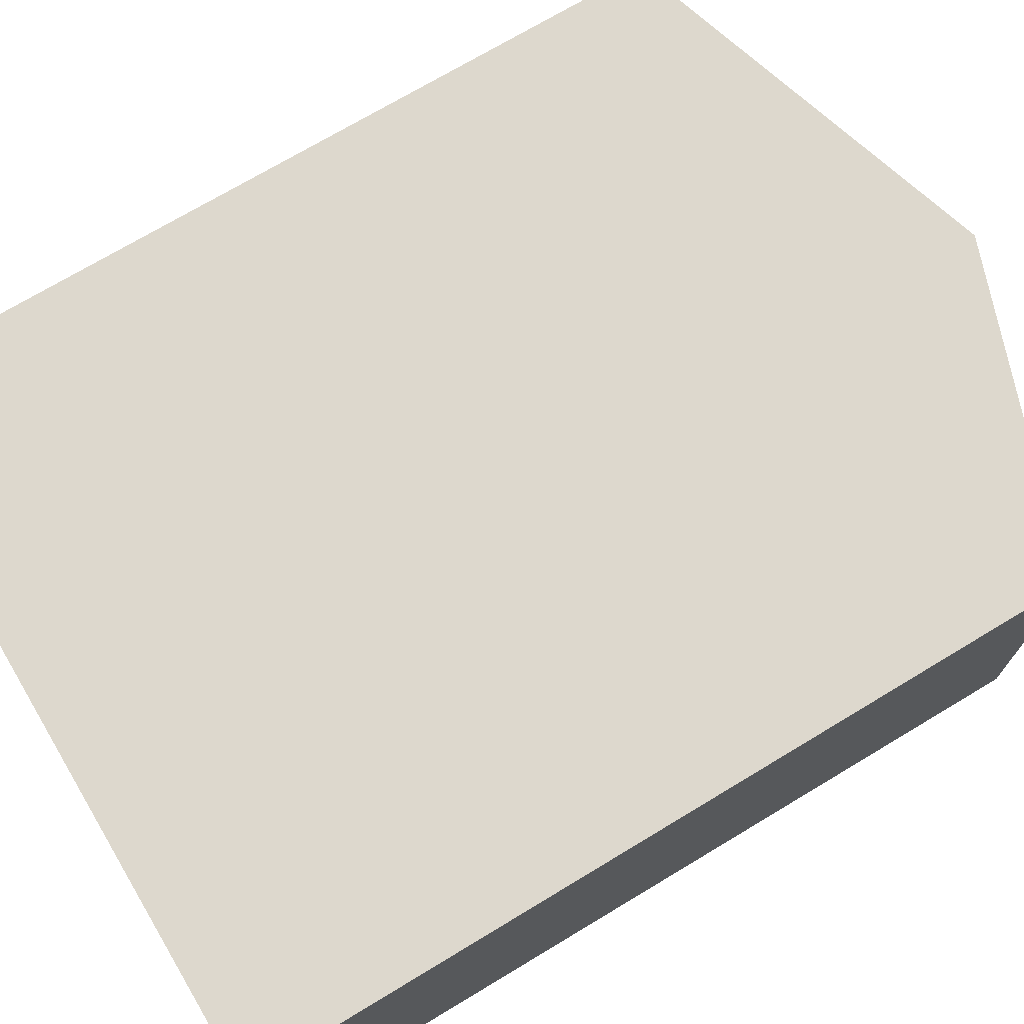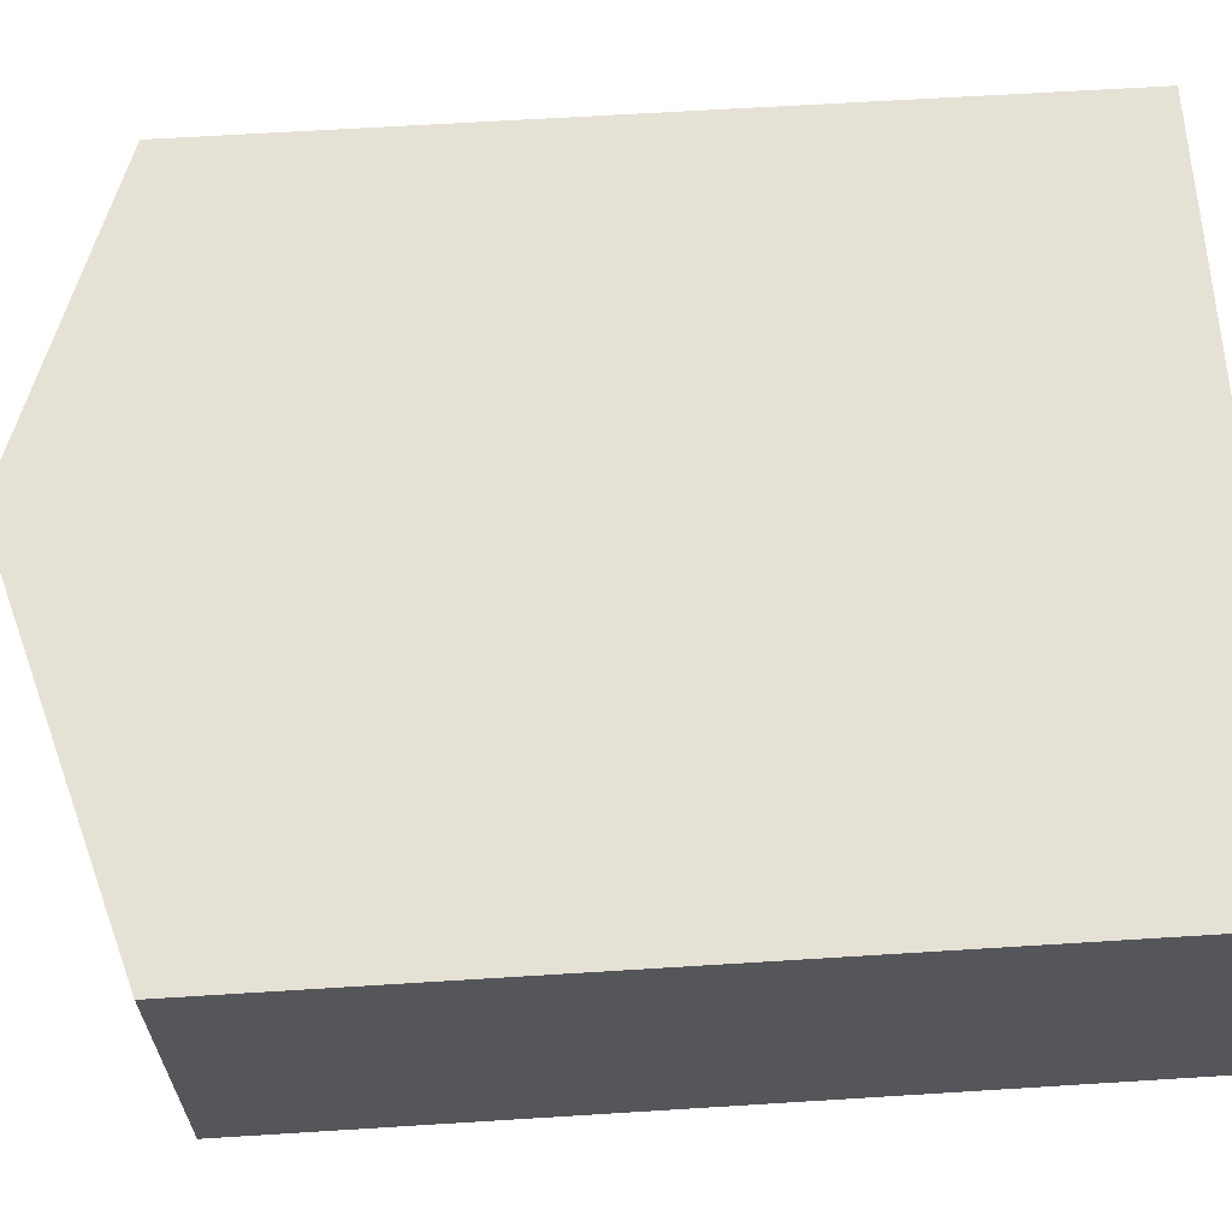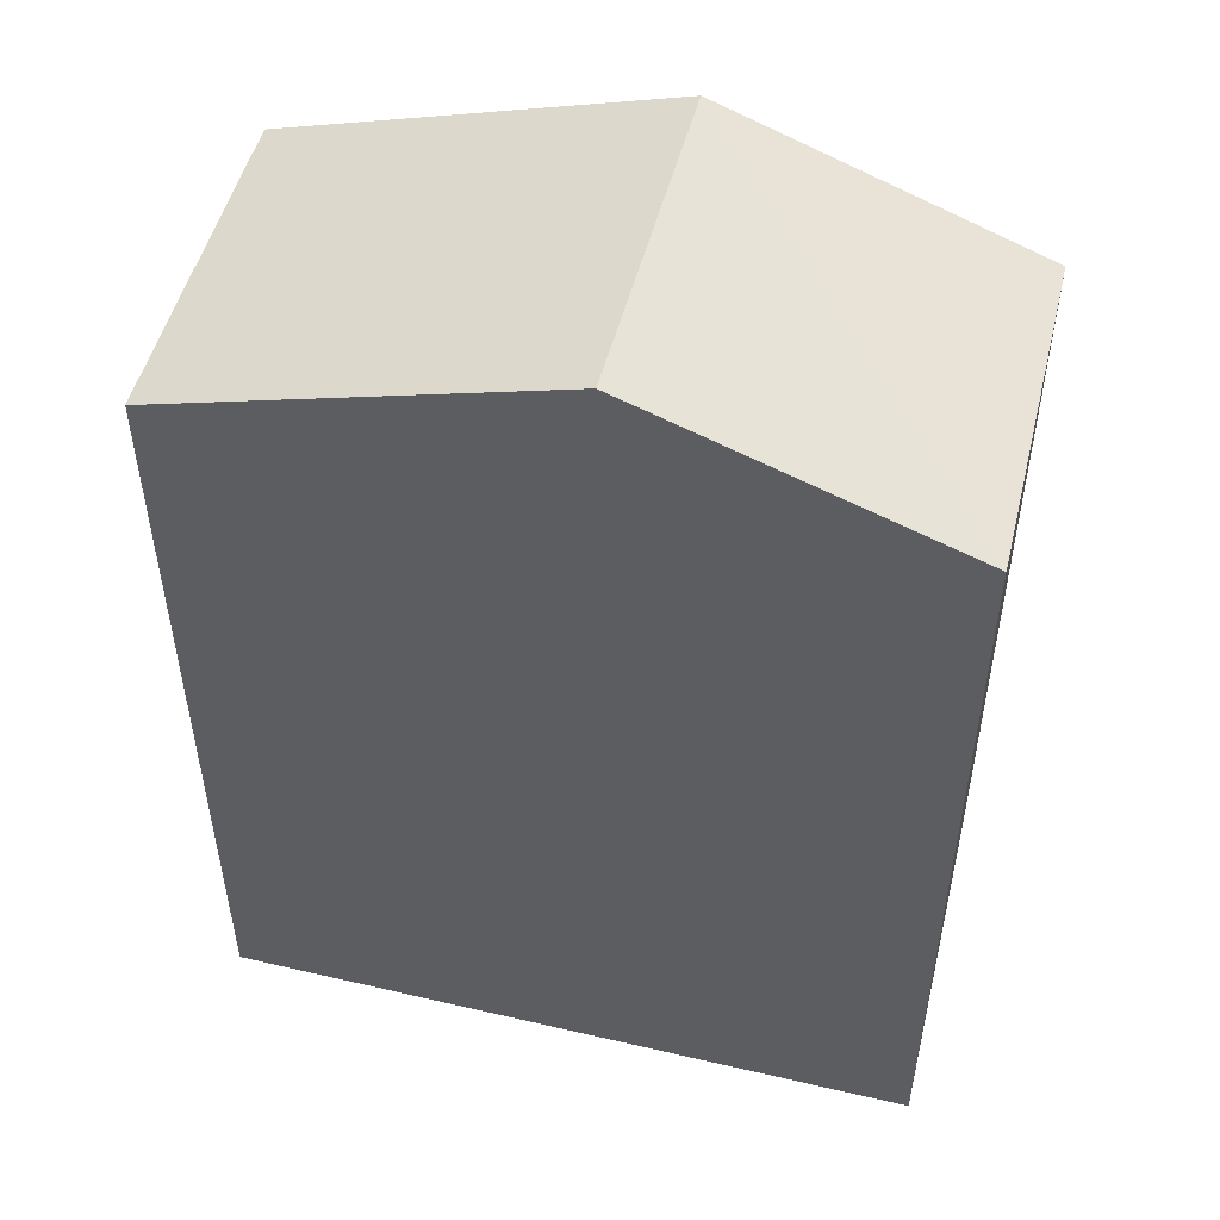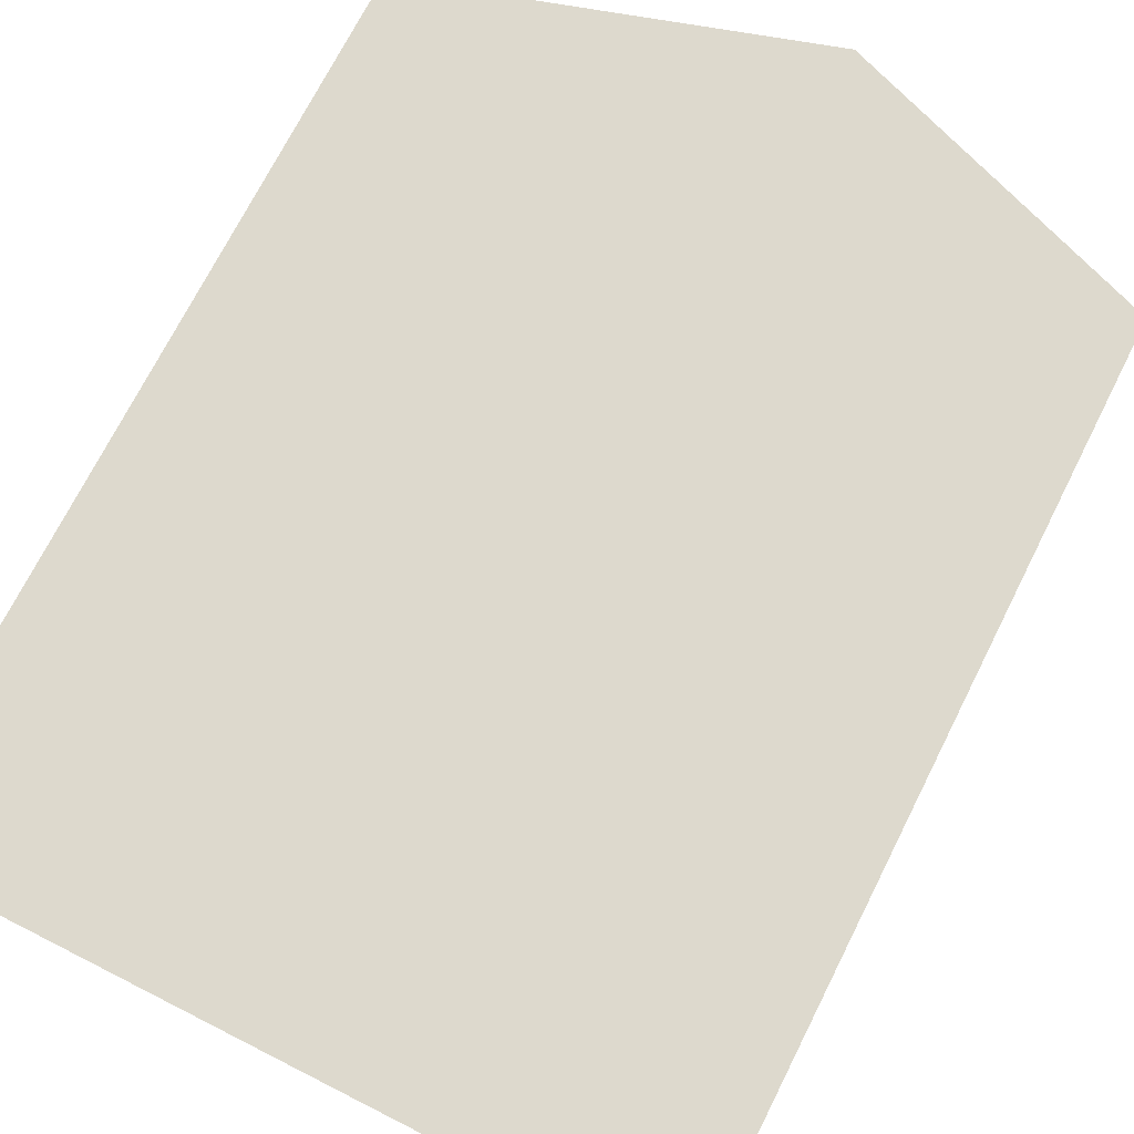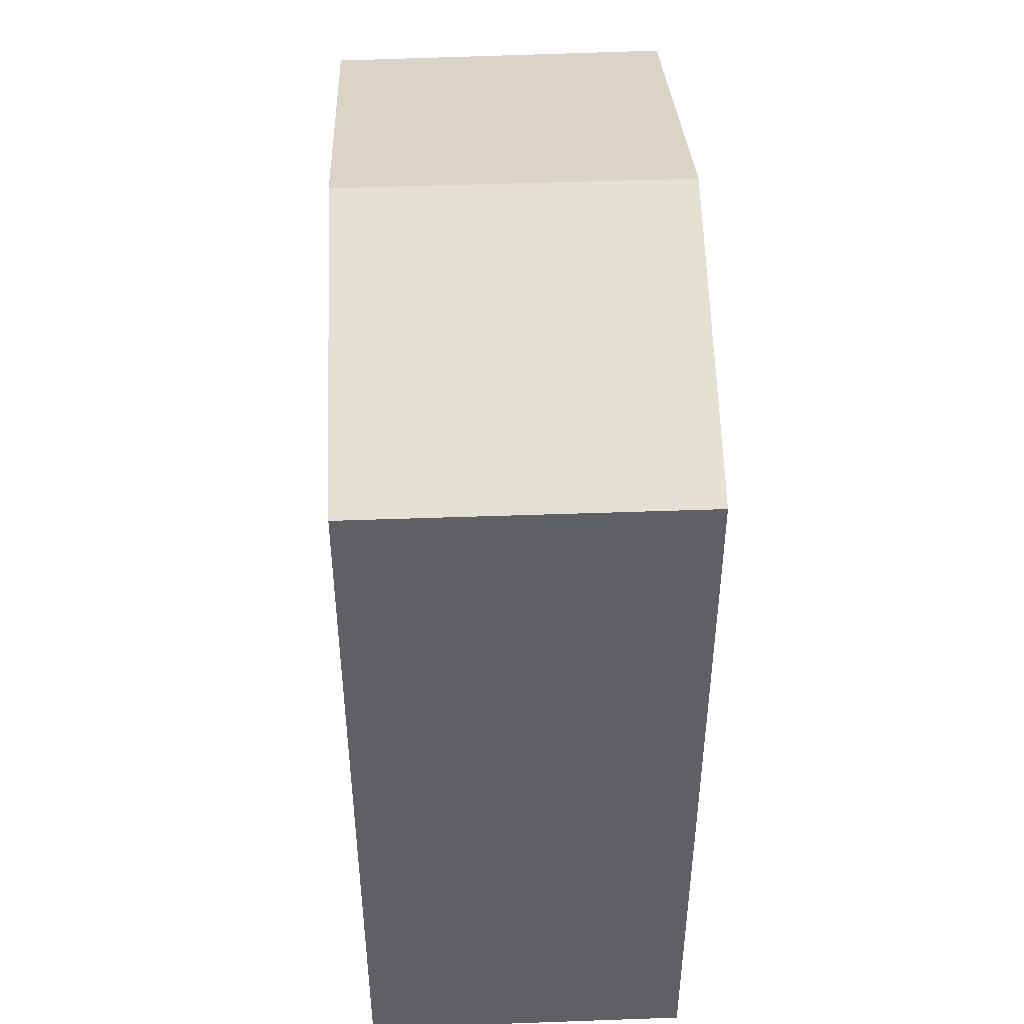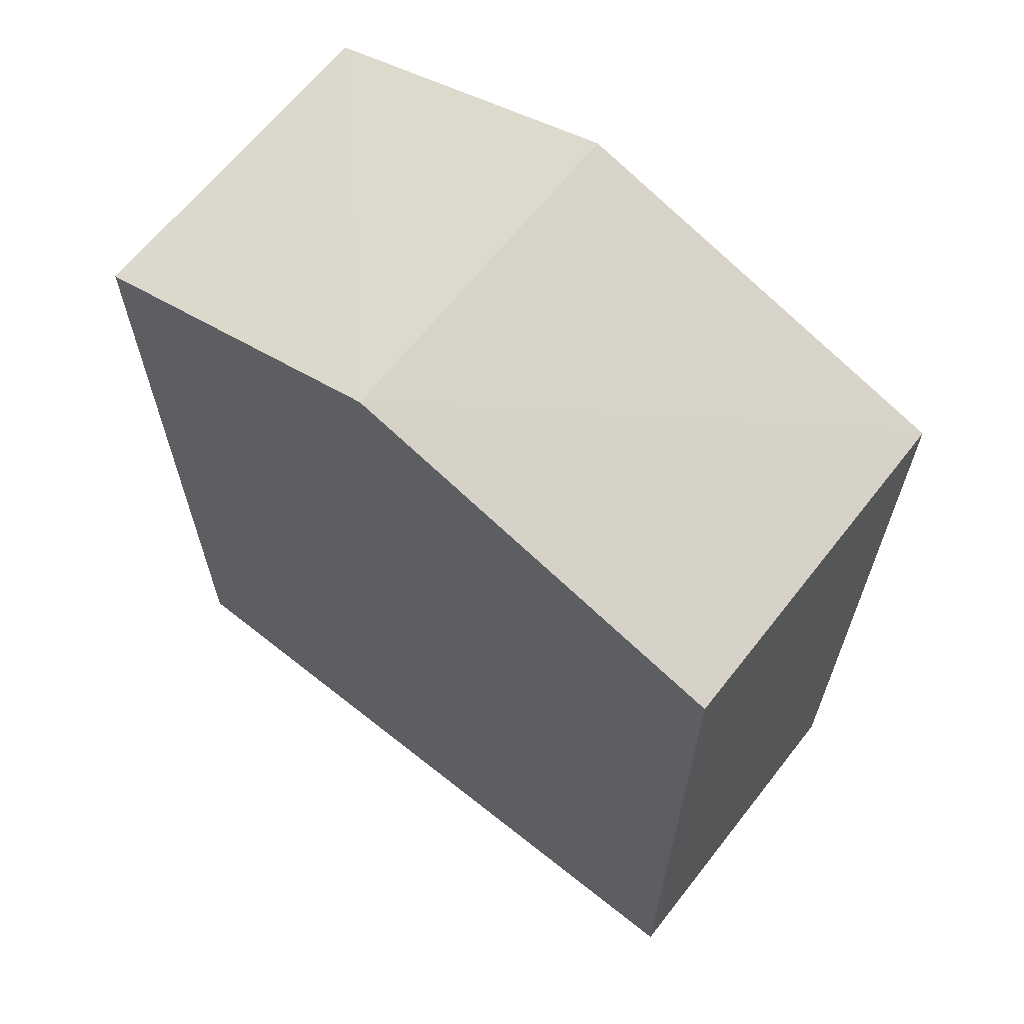
<metadata>
{"format":"obj","ext":"obj","renderer":"f3d","projection":"perspective","resolution":1024,"background":"white","views":[{"elev":72.8,"azim":-120.9,"up":"+Y"},{"elev":63.8,"azim":86.4,"up":"+Y"},{"elev":50.5,"azim":-166.4,"up":"+Z"},{"elev":72.1,"azim":-153.1,"up":"+Y"},{"elev":45.4,"azim":-93.0,"up":"+Z"},{"elev":65.1,"azim":37.9,"up":"+Z"}]}
</metadata>
<code>
v -3.739e+05 -1.036e+05 26.41
v -3.739e+05 -1.036e+05 26.42
v -3.739e+05 -1.036e+05 26.42
v -3.739e+05 -1.036e+05 26.42
v -3.739e+05 -1.036e+05 35.89
v -3.739e+05 -1.036e+05 35.89
v -3.739e+05 -1.036e+05 37.23
v -3.739e+05 -1.036e+05 37.22
v -3.739e+05 -1.036e+05 35.88
v -3.739e+05 -1.036e+05 35.88
f 1 2 3
f 4 1 3
f 5 6 7
f 8 5 7
f 7 9 8
f 7 10 9
f 10 2 1
f 9 10 1
f 9 1 8
f 1 4 8
f 4 5 8
f 6 3 7
f 3 2 7
f 2 10 7
f 6 4 3
f 6 5 4

</code>
